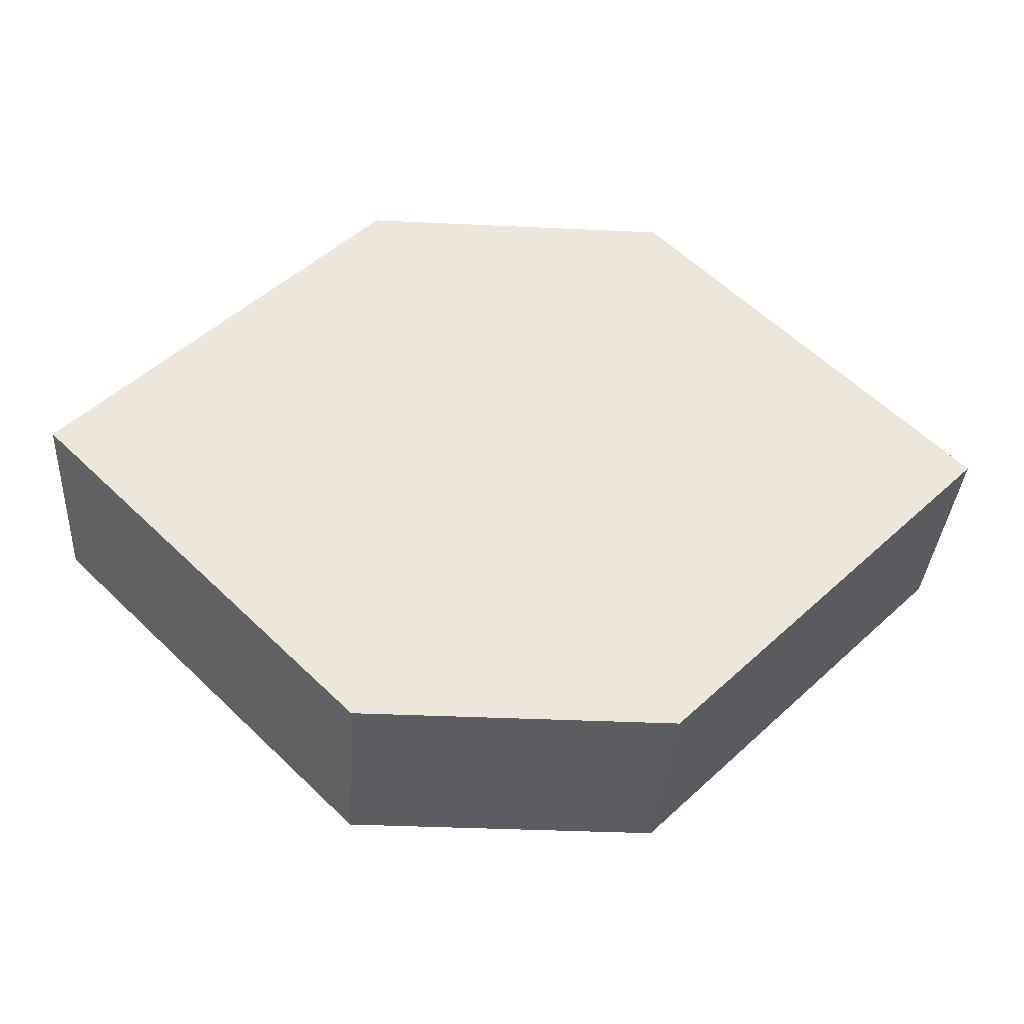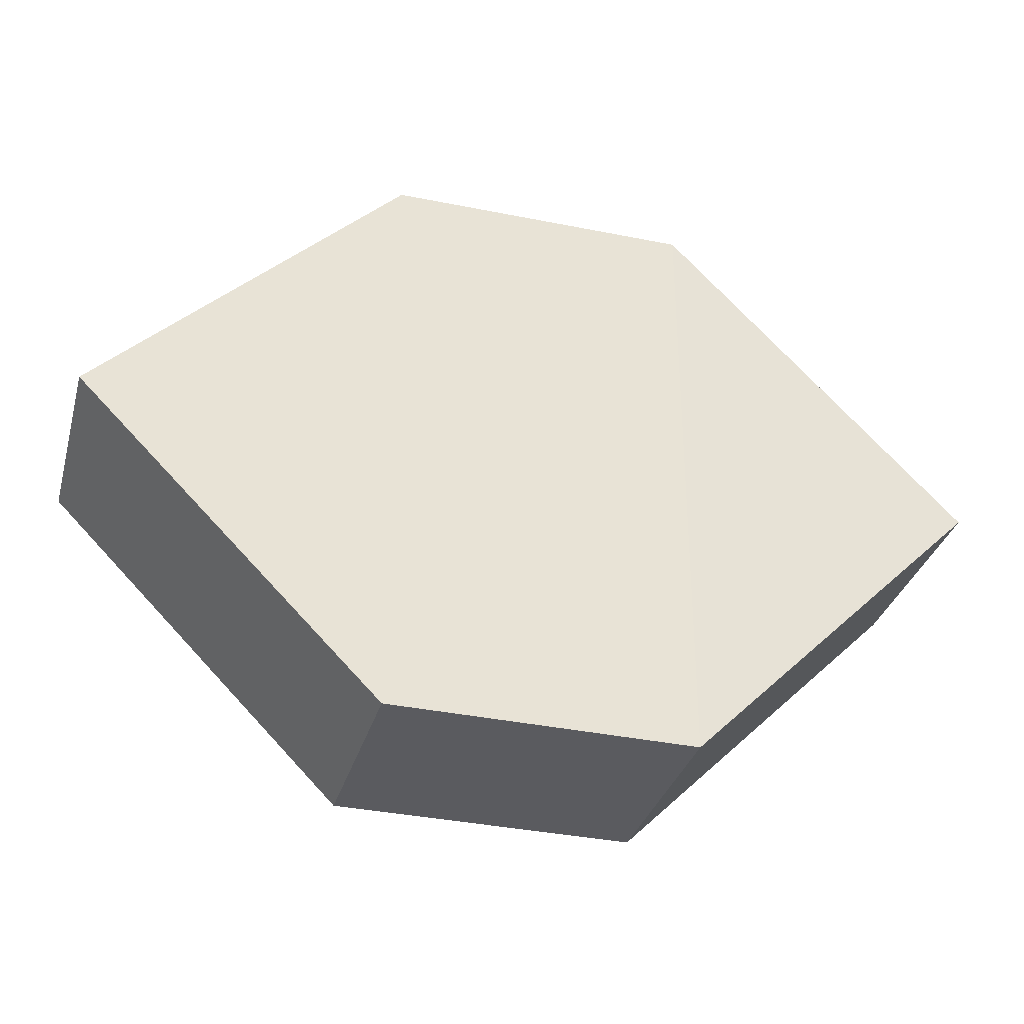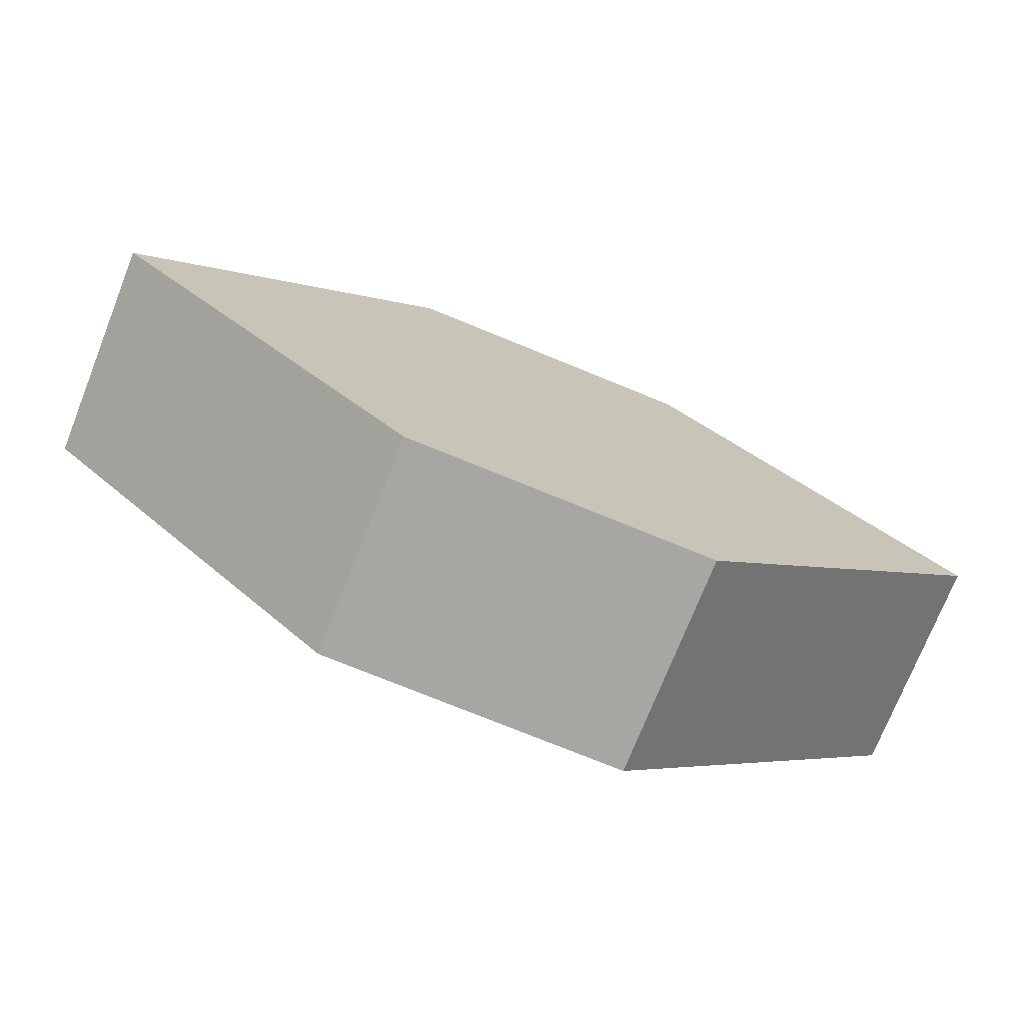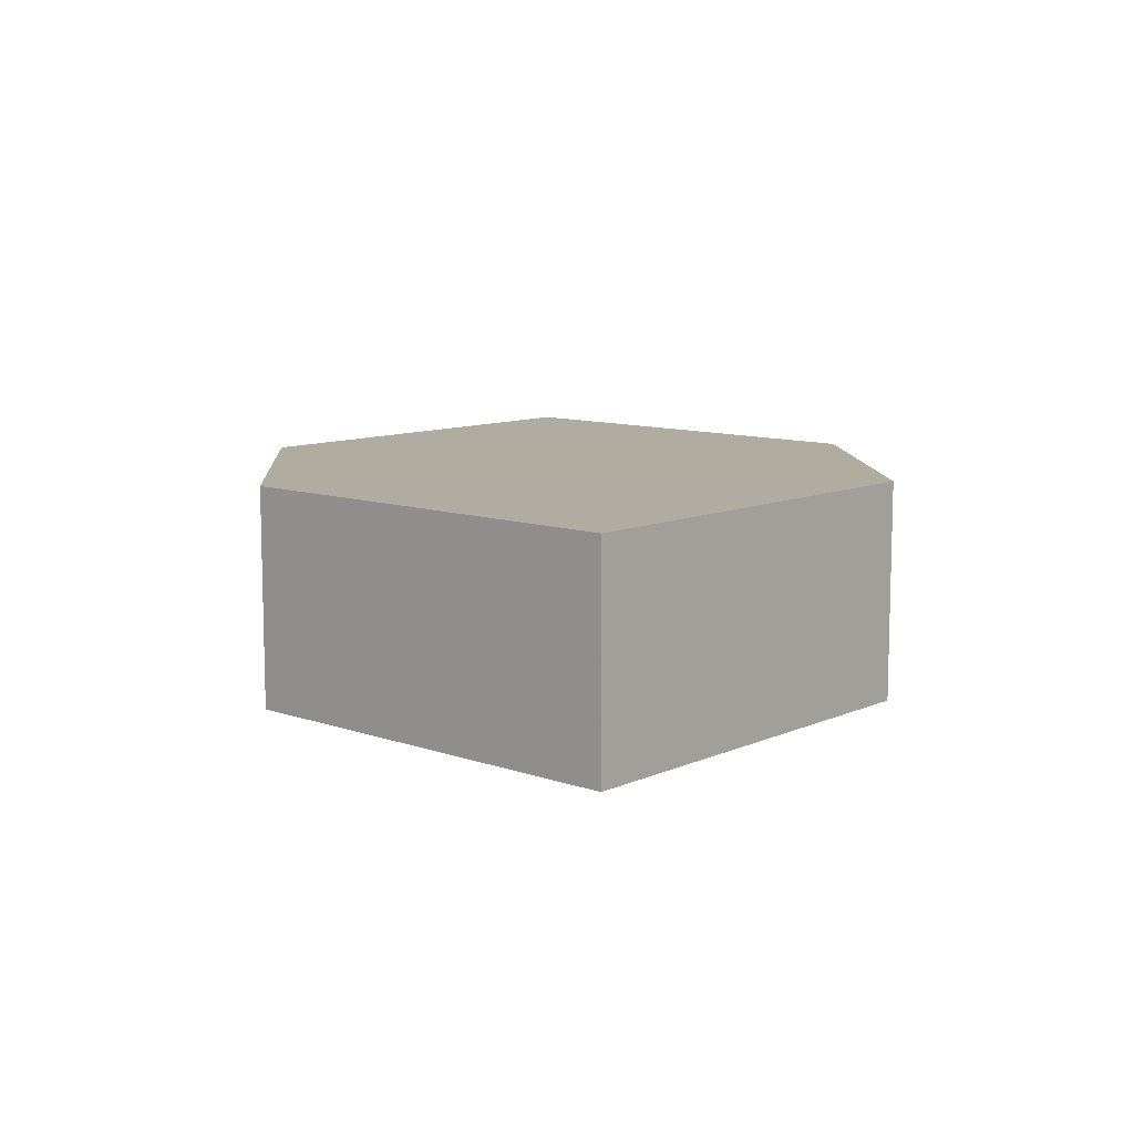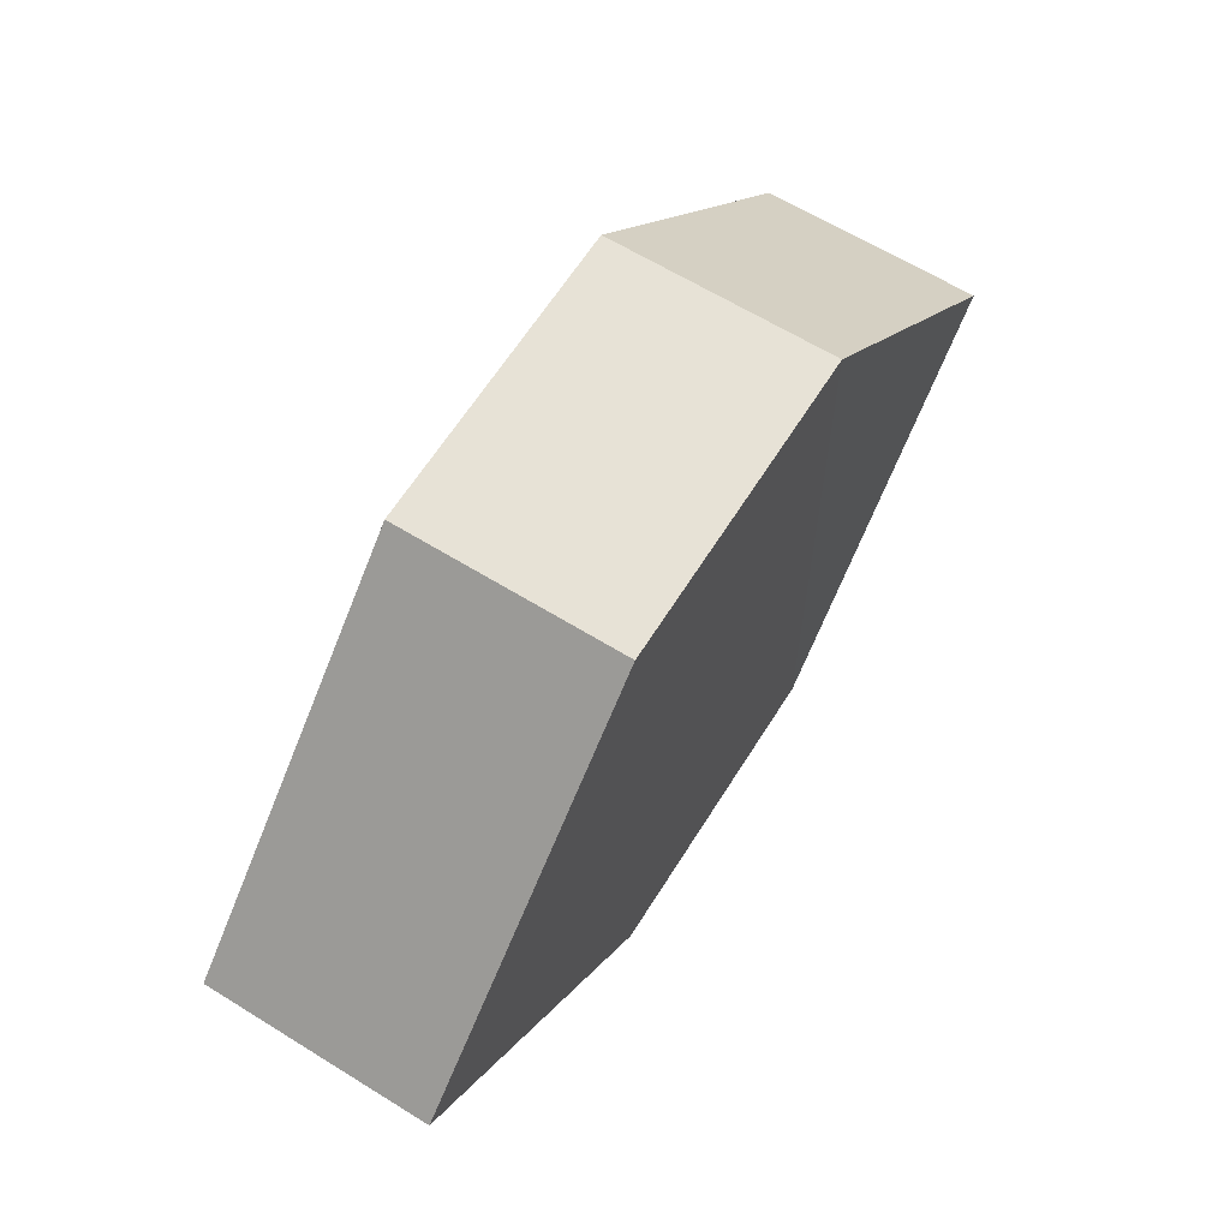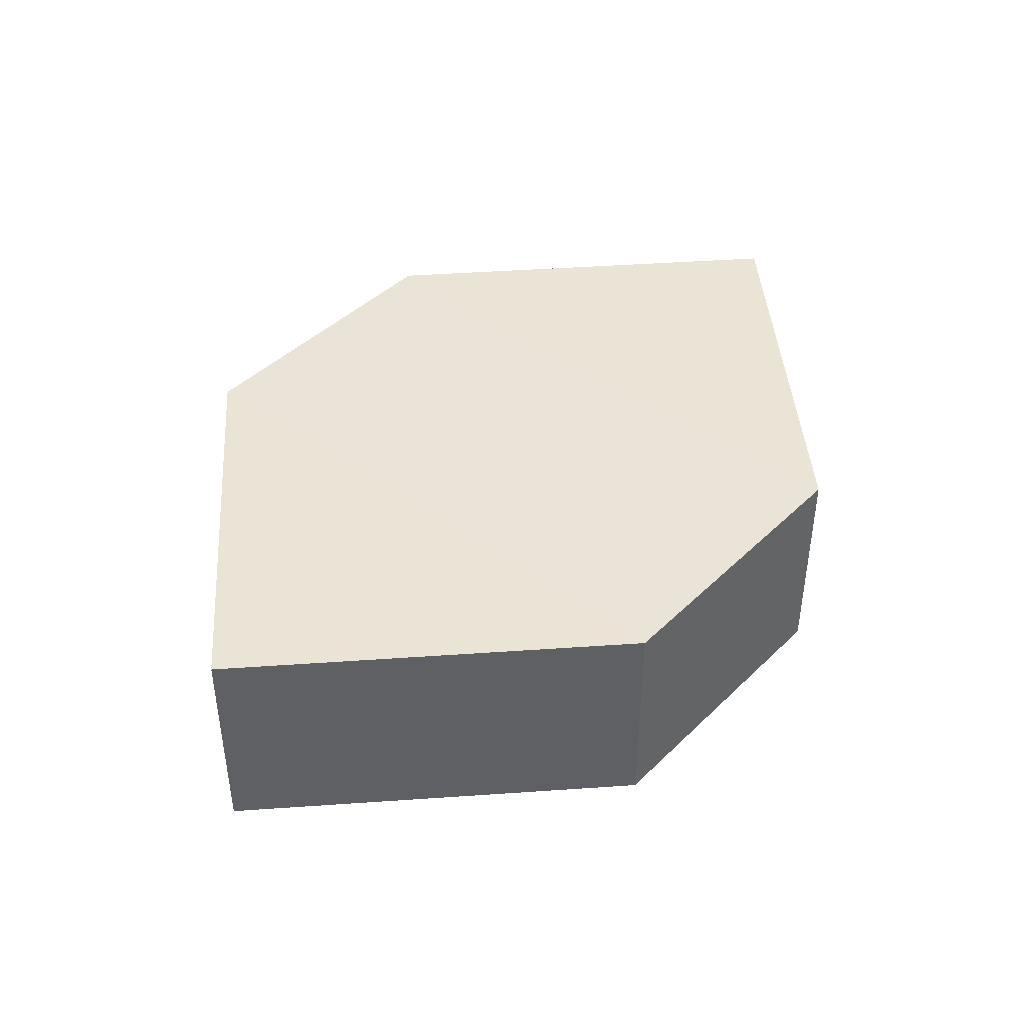
<metadata>
{"format":"obj","ext":"obj","renderer":"f3d","projection":"perspective","resolution":1024,"background":"white","views":[{"elev":-35.5,"azim":-3.8,"up":"+Y"},{"elev":-33.7,"azim":-16.1,"up":"+Y"},{"elev":-73.8,"azim":-21.9,"up":"+Y"},{"elev":10.1,"azim":-93.4,"up":"+Z"},{"elev":63.7,"azim":121.7,"up":"+Y"},{"elev":42.8,"azim":-49.1,"up":"+Z"}]}
</metadata>
<code>
o 8380
v 2199 1884 14.15
v 2199 1884 14.15
v 2199 1884 14.15
v 2199 1884 14.15
v 2199 1884 14.15
v 2199 1884 14.15
v 2199 1884 14.15
v 2199 1884 14.15
v 2199 1884 14.15
v 2199 1884 14.15
v 2199 1884 14.15
v 2199 1884 14.15
v 2199 1884 14.15
v 2199 1884 14.15
v 2199 1884 14.15
v 2199 1884 14.15
v 2199 1884 14.15
v 2199 1884 14.15
v 2199 1884 14.15
v 2199 1884 14.15
v 2199 1884 14.15
v 2199 1884 14.15
v 2199 1884 14.15
v 2199 1884 14.15
v 2199 1884 14.15
v 2199 1884 14.15
v 2199 1884 14.15
v 2199 1884 14.15
v 2199 1884 14.15
v 2199 1884 14.15
v 2199 1884 14.15
v 2199 1884 14.15
f 1 2 3
f 4 3 2
f 5 1 6
f 7 4 8
f 8 9 10
f 11 12 10
f 13 9 14
f 6 15 16
f 17 18 16
f 17 13 19
f 20 15 21
f 22 20 19
f 11 20 23
f 24 13 23
f 19 2 25
f 26 27 25
f 23 28 29
f 30 31 29
f 4 28 32
f 1 32 28

</code>
